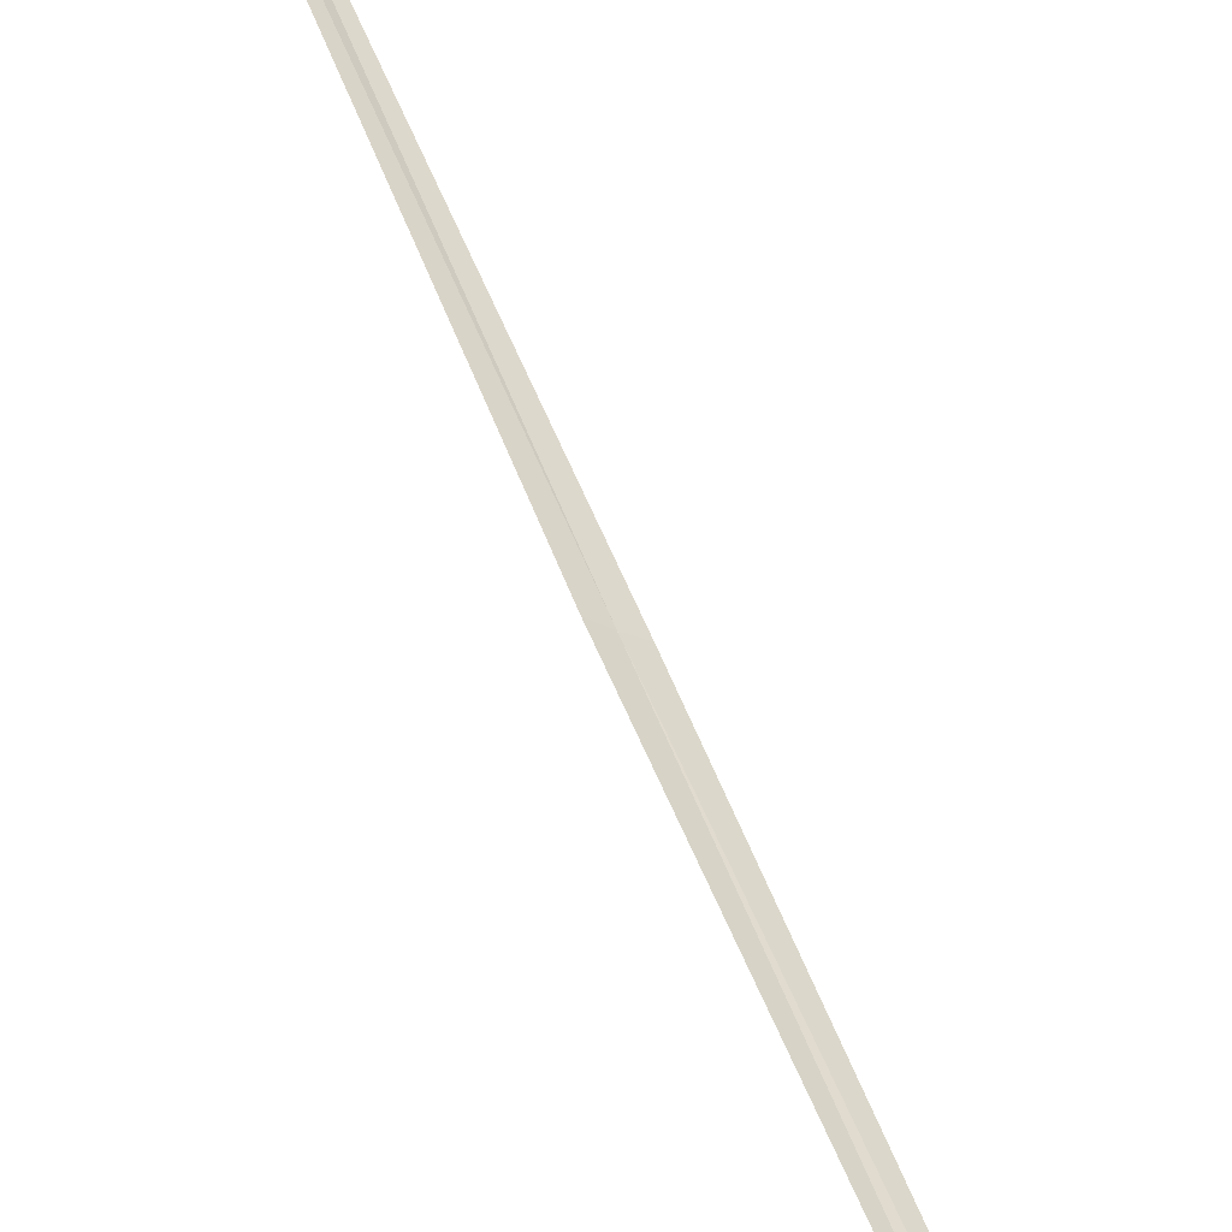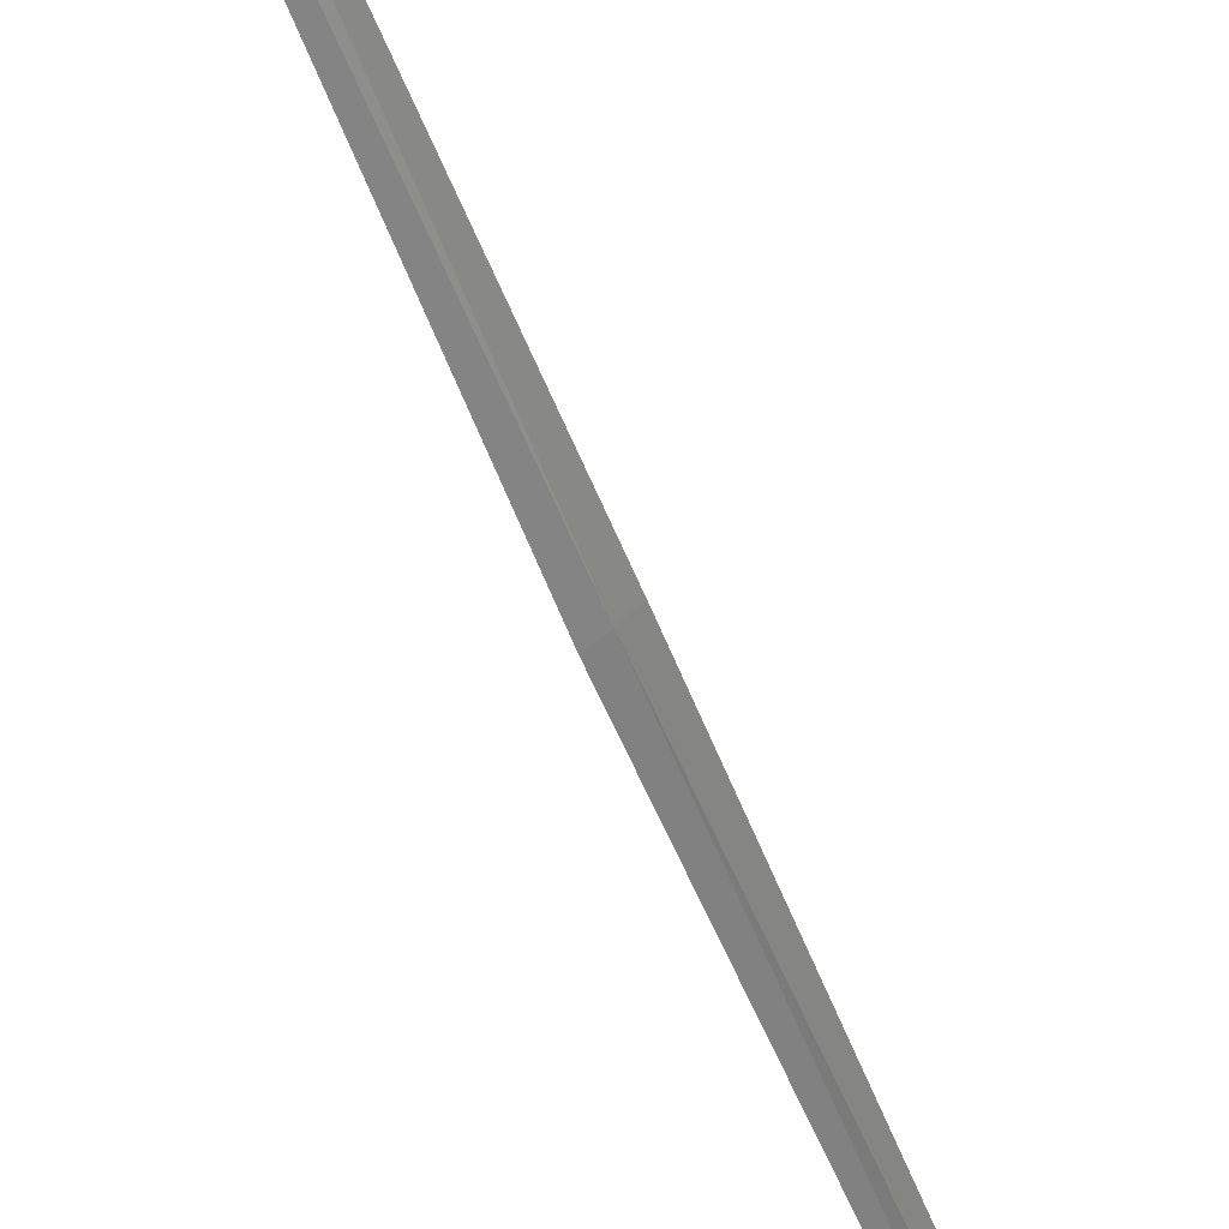
<metadata>
{"format":"obj","ext":"obj","renderer":"f3d","projection":"perspective","resolution":1024,"background":"white","views":[{"elev":42.7,"azim":171.8,"up":"+Y"},{"elev":-48.5,"azim":28.4,"up":"+Y"}]}
</metadata>
<code>
v 20.61 15.48 9.992
v 21.08 15.52 12.73
v 20.65 15.51 9.99
v 21.04 15.49 12.74
v 20.57 15.46 9.996
v 20.15 15.53 7.252
v 20.19 15.55 7.25
f 1 3 2
f 1 2 4
f 1 4 5
f 1 5 6
f 1 6 7
f 1 7 3

</code>
